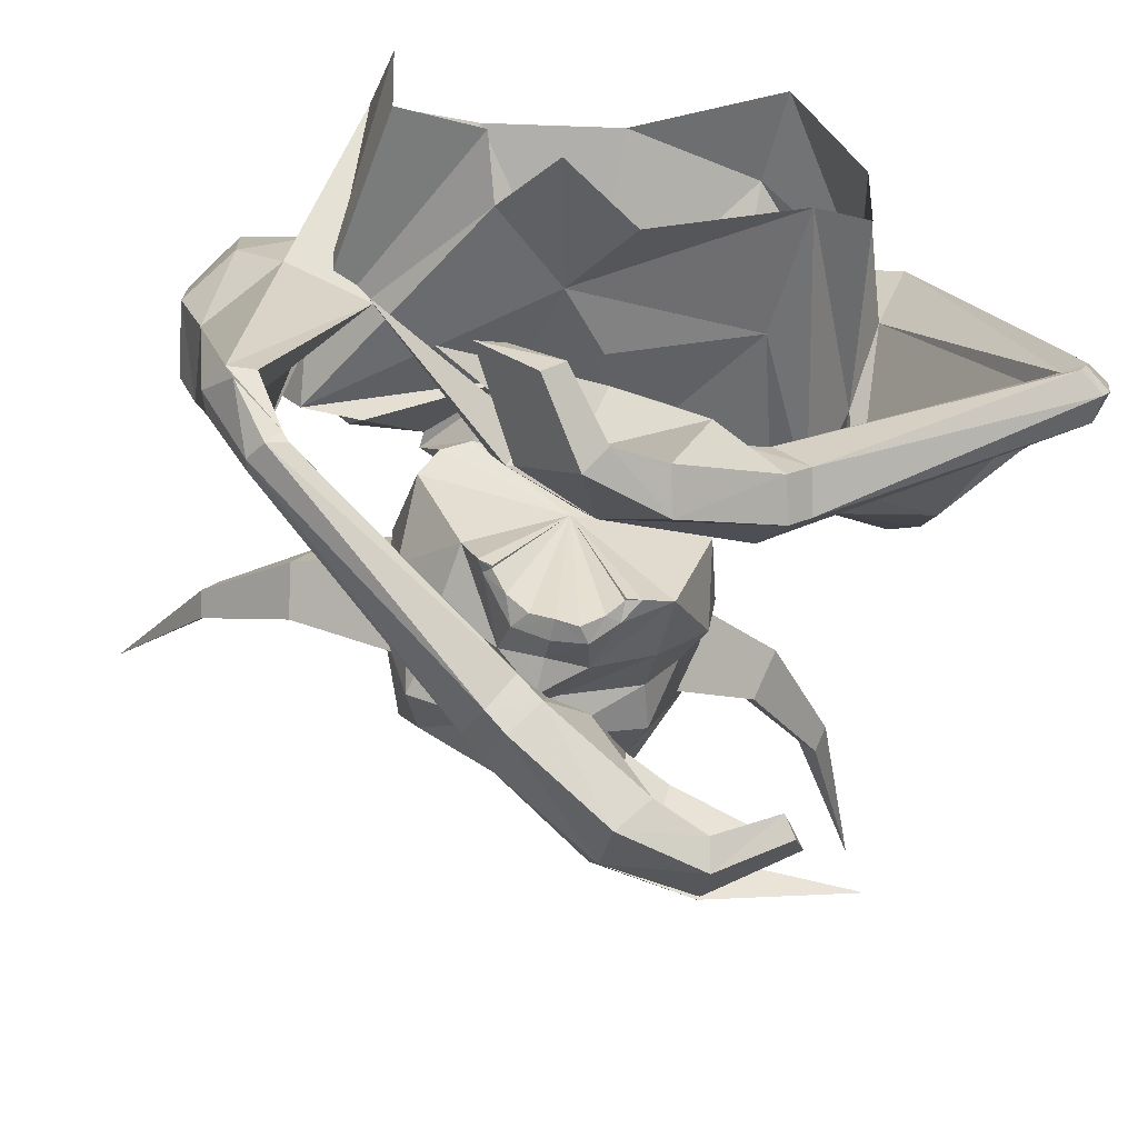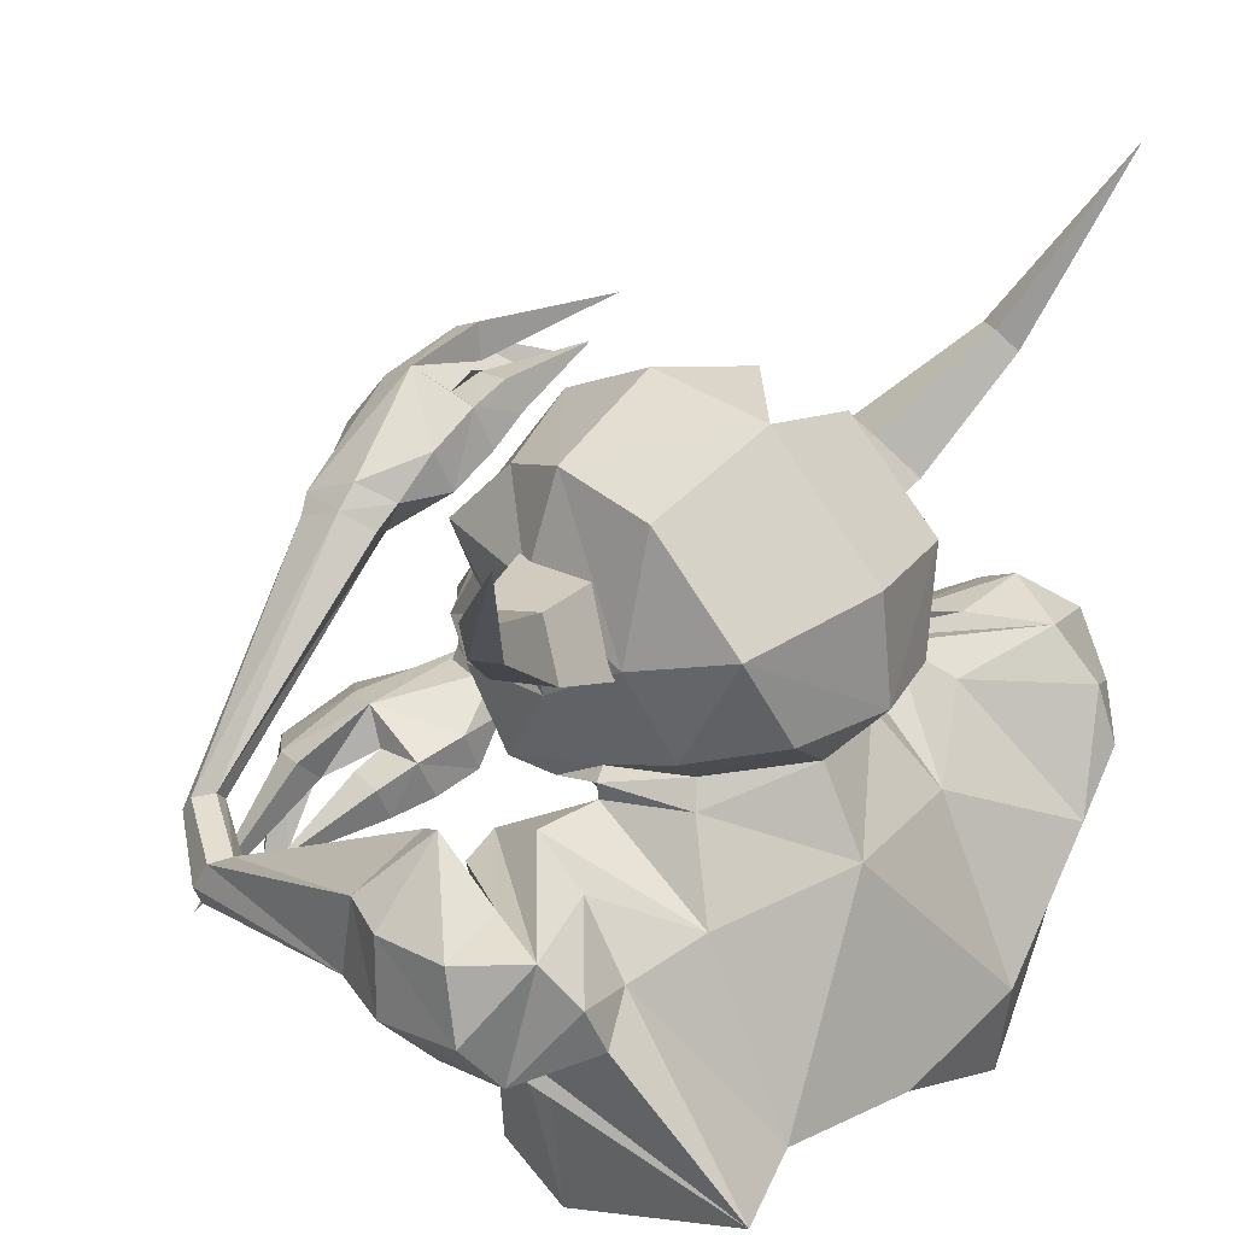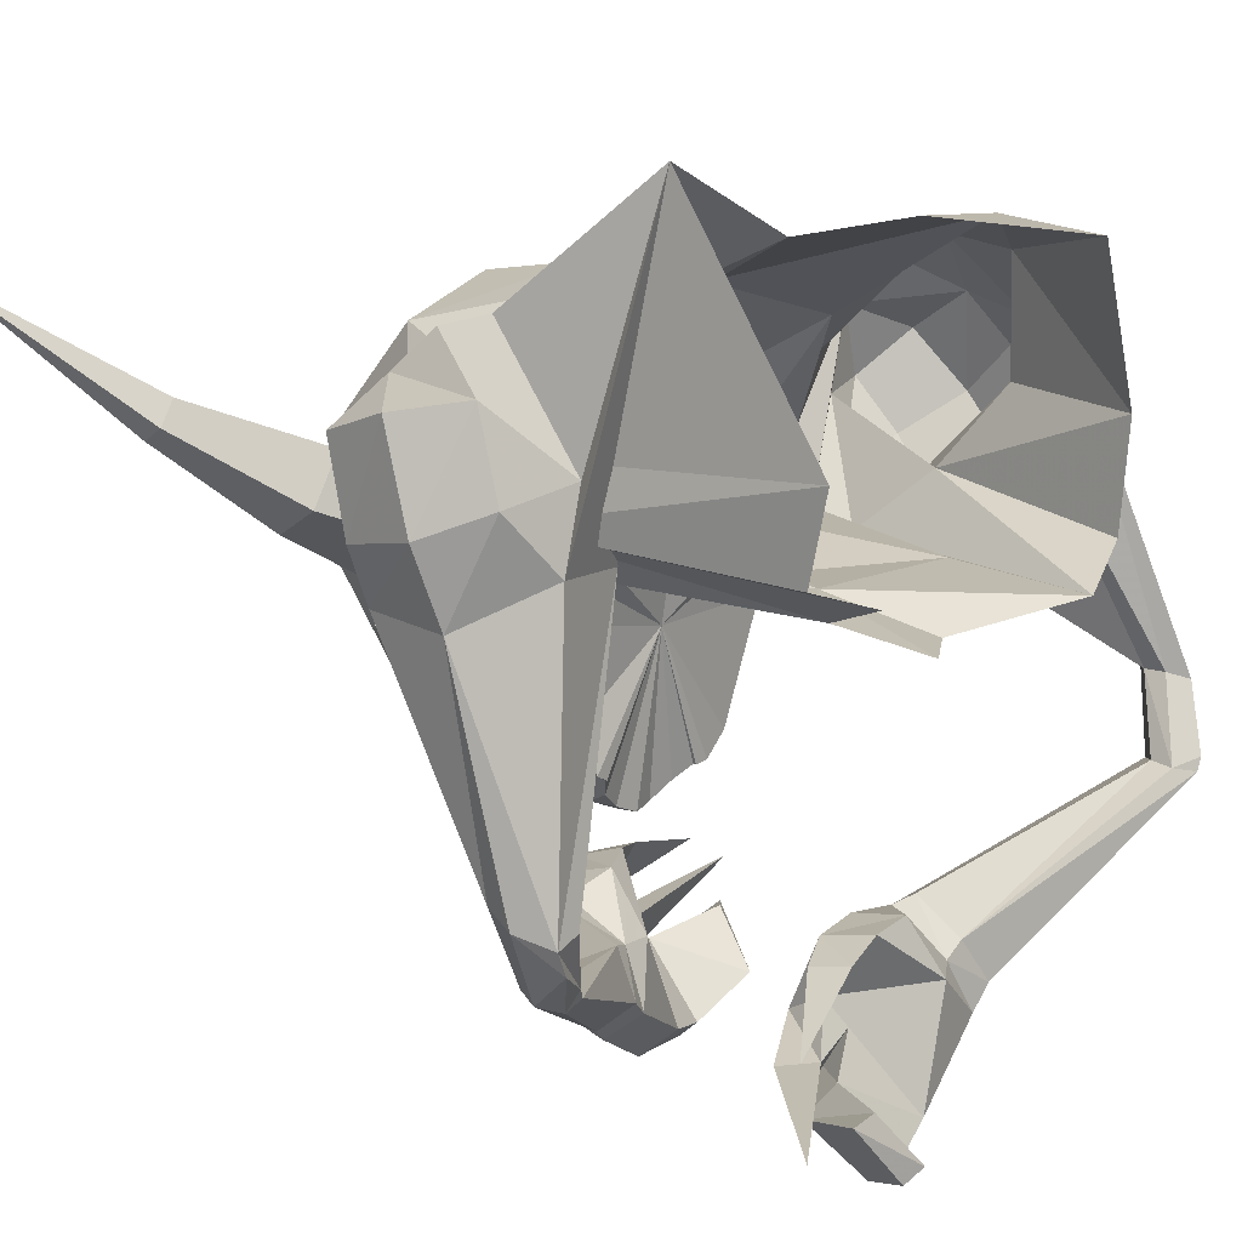
<metadata>
{"format":"obj","ext":"obj","renderer":"f3d","projection":"perspective","resolution":1024,"background":"white","views":[{"elev":-61.2,"azim":167.6,"up":"+Y"},{"elev":33.2,"azim":135.6,"up":"+Z"},{"elev":11.9,"azim":129.1,"up":"+Y"}]}
</metadata>
<code>
g 01
v 2.866 -4.037 13.66
v -0.04456 -4.857 13.74
v -0.04241 -5.477 11.31
v 5.764 -2.834 17.2
v 8.246 -5.217 16.05
v 4.282 0.1586 17.47
v 5.799 2.278 14.56
v -0.02401 3.735 15.07
v 5.799 2.278 14.56
v 5.723 5.994 7.622
v 5.799 2.278 14.56
v 9.163 -0.008367 16.7
v 9.471 2.201 14.46
v 5.175 -5.486 16.5
v 4.023 -5.169 16.03
v 5.813 -2.87 17.88
v 5.079 -3.324 17.99
v 4.282 0.1586 17.47
v 3.77 -0.3279 18.4
v 5.813 -2.87 17.88
v 5.079 -3.324 17.99
v -0.01306 1.835 18.27
v -0.02401 3.735 15.07
v 8.662 -2.716 17.55
v 9.163 -0.008367 16.7
v -0.02401 3.735 15.07
v 4.282 0.1586 17.47
v 10.14 8.425 8.646
v 10.42 -0.6826 12.04
v 9.722 -0.5363 3.16
v 1.987 -5.467 9.047
v 10.61 -4.007 16.62
v -0.02906 6.321 6.698
v -0.0159 -4.975 16.41
v 10.88 -2.823 14.67
v 5.947 -4.853 3.843
v 9.42 -3.804 4.101
v 5.265 -8.167 21.66
v 4.167 -10.56 21.81
v 4.349 -11.6 19.77
v 5.993 -8.95 19.76
v 4.523 -5.947 28.08
v 3.879 -8.876 26.68
v 5.85 -6.098 24.26
v 6.247 -4.932 20.53
v 2.015 -12.97 20.21
v 4 -10.94 17.33
v 4.782 -11.01 24.04
v 2.24 -13.63 17.58
v 1.847 -14.09 18.59
v 1.345 -14.26 17.82
v 1.418 -12.26 23.83
v 1.133 -11.79 22.36
v 4.56 -1.733 27.75
v -0.3982 -1.342 29.51
v -0.1053 -6.429 29.7
v 5.999 -1.51 23
v -0.3982 -1.342 29.51
v 4.403 2.188 24.35
v -0.6576 3.451 25.33
v 5.125 0.1553 19.8
v 2.778 3.044 20.75
v 0.1234 -10.23 27.5
v 0.2771 -12.63 23.77
v 2.869 -12.89 17.06
v 3.421 -12.63 16.93
v 3.144 -12.64 17.44
v 0.3875 -14.35 21.02
v 0.3682 -13.92 19.69
v 5.889 -7.093 16.88
v -0.6721 4.006 21.06
v 0.2723 -12.47 22.69
v 5.175 -5.486 16.5
v -4.309 0.1648 17.46
v -5.918 2.186 14.24
v -5.737 -2.339 17.79
v -0.02401 3.735 15.07
v -5.783 6.002 7.61
v -5.918 2.186 14.24
v -8.792 -5.826 15.23
v -6.016 -6.265 3.713
v -5.684 -5.599 9.172
v -5.891 5.469 3.521
v -10.31 4.356 9.851
v -5.918 2.186 14.24
v -10.19 5.187 12.19
v -8.558 0.4179 16.74
v -0.03741 -6.934 5.622
v -5.208 -5.479 16.49
v -5.843 -2.146 17.29
v -4.053 -4.711 15.83
v -5.516 -3.936 17.94
v -4.309 0.1648 17.46
v -5.843 -2.146 17.29
v -3.799 -0.3225 18.39
v -5.516 -3.936 17.94
v -8.558 0.4179 16.74
v -8.136 -2.177 17.26
v -7.694 -4.906 16.25
v -4.309 0.1648 17.46
v -0.02401 3.735 15.07
v -8.64 -0.5944 4.001
v -10.75 -0.2569 10.05
v -9.941 -3.427 12.54
v -3.006 -4.638 13.63
v -0.02906 6.321 6.698
v -8.64 -0.5944 4.001
v -8.512 -4.781 4.31
v -10.75 -0.2569 10.05
v -5.234 -8.756 21.65
v -5.893 -9.636 19.71
v -3.854 -12.06 19.77
v -3.859 -11.06 21.68
v -4.663 -7.838 27.11
v -6.015 -6.783 24.21
v -3.757 -9.317 26.65
v -6.512 -5.668 20.48
v -3.927 -12.46 17.22
v -1.381 -13.16 20.2
v -4.414 -11.03 23.53
v -0.9957 -14.38 18.54
v -0.5252 -14.45 17.86
v 0.4173 -14.62 17.66
v 0.4152 -14.65 18.55
v -0.6585 -11.89 22.35
v -0.8994 -12.39 23.82
v -0.3982 -1.342 29.51
v -5.263 -2.3 27.71
v -2.864 -5.123 26.34
v -6.68 -2.241 22.94
v -5.866 -4.197 25.52
v -5.531 1.615 24.31
v -5.263 -2.3 27.71
v -6.68 -2.241 22.94
v -5.977 -0.4855 19.75
v -3.985 2.654 20.72
v -5.516 -3.936 17.94
v -5.417 -7.746 16.83
v -2.04 -13.6 17.87
v -1.414 -13.84 17.57
v -5.208 -5.479 16.49
v 11.79 3.792 14.06
v 10.14 8.425 8.646
v 9.471 2.201 14.46
v 8.246 -5.217 16.05
v 12.37 -0.5896 17.5
v 12.99 1.905 17.17
v 8.662 -2.716 17.55
v 9.163 -0.008367 16.7
v 12.36 3.34 15.78
v 10.61 -4.007 16.62
v 14.79 -5.449 13.43
v 14.12 -1.638 11.78
v 15.79 -2.56 13.85
v 15.34 -3.019 16.82
v 14.52 -5.12 16.71
v 15.74 1.172 14.91
v 15.38 0.3551 17.54
v 14.15 1.58 12.61
v 12.26 -3.407 19.07
v 11.88 -4.521 18.31
v 11.42 -0.9901 10.93
v 12.26 -3.874 10.89
v 10.88 -2.823 14.67
v 8.692 -4.078 11.76
v 12.29 -14.62 10.33
v 12.16 -13.83 11.6
v 10.42 -0.6826 12.04
v 11.09 -16.9 11.28
v 13.38 -14.94 10.26
v 13.04 -15.81 10.22
v 14.04 -14.46 11.58
v 13.75 -13.88 12.72
v 10.42 -0.6826 12.04
v 12.16 -13.83 11.6
v 12.77 -13.67 12.64
v 11.97 -17.04 12.97
v 12.11 -17.42 12.31
v 10.58 -16.89 12.28
v 11.09 -16.73 12.88
v 11.59 -17.6 11.49
v 10.78 -17.3 11.46
v 10.58 -16.89 12.28
v 3.065 -19.03 20.1
v 2.232 -17.94 19.33
v 1.204 -17.91 20.12
v 2.152 -19.19 20.86
v 2.817 -21.87 17.49
v 3.308 -20.94 19.13
v 2.536 -21.49 19.66
v 1.974 -22.49 17.9
v 0.6003 -19.41 18.02
v 1.583 -19.11 17.59
v 0.6003 -19.41 18.02
v 1.583 -19.11 17.59
v 1.949 -20.86 16.45
v 0.9612 -21.58 16.89
v -12.5 4.579 14.06
v -10.19 5.187 12.19
v -10.31 4.356 9.851
v -7.694 -4.906 16.25
v -8.136 -2.177 17.26
v -12.12 1.792 18.02
v -10.83 -1.344 17.7
v -8.558 0.4179 16.74
v -12.32 3.758 16.33
v -8.792 -5.826 15.23
v -16.05 -4.529 12.77
v -16 -1.565 15.2
v -15.67 0.3382 13.16
v -13.97 -5.495 15.16
v -14.04 -3.095 16.94
v -14.97 0.7416 16.98
v -13.31 -0.9936 18.38
v -14.88 2.259 14.6
v -10.84 -5.202 15.14
v -10.29 -3.89 16.75
v -13.84 1.658 11.33
v -15.19 -1.72 10.17
v -9.941 -3.427 12.54
v -11.79 2.891 8.946
v -10.75 -0.2569 10.05
v -15.43 -10.84 6.189
v -16.09 -11.11 5.513
v -15.25 -13.64 4.545
v -16.31 -13.86 5.265
v -16.93 -11.21 6.031
v -16.85 -11.06 7.134
v -16.07 -10.87 7.583
v -10.75 -0.2569 10.05
v -15.38 -10.82 7.043
v -15.43 -10.84 6.189
v -15.23 -14.03 6.778
v -15.95 -14.26 6.338
v -14.23 -13.81 5.988
v -14.13 -13.93 5.067
v -15.99 -14.35 5.229
v -15.02 -14.16 4.546
v -14.13 -13.93 5.067
v -4.55 -17.73 10.43
v -3.421 -18.01 10.65
v -2.849 -17.1 9.29
v -4.109 -16.98 9.153
v -6.158 -20.8 8.736
v -5.347 -21.55 8.791
v -4.721 -20.25 10.32
v -5.55 -19.61 10.14
v -3.695 -18.92 7.563
v -4.681 -18.44 7.625
v -3.695 -18.92 7.563
v -4.916 -21.04 7.261
v -5.847 -20.17 7.232
v -4.681 -18.44 7.625
v -3.108 -23.61 18.57
v -0.9704 -19.54 18.29
v 0.9612 -21.58 16.89
v 1.974 -22.49 17.9
v -1.999 -24.57 19.52
v 2.536 -21.49 19.66
v 2.152 -19.19 20.86
v -2.043 -20.73 23.42
v -2.13 -22.33 22.38
v -2.393 -17.72 22.77
v -0.4264 -17.74 21.7
v 1.204 -17.91 20.12
v -0.9828 -17.33 19.93
v 0.6003 -19.41 18.02
v -2.985 -19.61 22.42
v -2.85 -17.21 20.96
v -4.195 -17.97 23.13
v -4.285 -19.51 22.78
v -2.985 -19.61 22.42
v -4.285 -19.51 22.78
v -4.615 -17.54 21.74
v -9.056 -18.54 22.67
v -9.056 -18.54 22.67
v -5.203 -24.09 19.32
v -5.431 -24.85 20.29
v -5.751 -22.65 22.73
v -5.431 -24.85 20.29
v -1.999 -24.57 19.52
v -7.716 -22.68 18.8
v -8.246 -23.15 19.45
v -9.179 -20.75 21.35
v -8.246 -23.15 19.45
v -3.016 -20.61 21.46
v -5.403 -20.69 22.36
v -5.577 -20.94 23.86
v -11.92 -19.92 23.18
v -5.747 -22.39 23.06
v -5.403 -20.69 22.36
v 1.974 -22.49 17.9
v -5.362 -21.38 21.74
v -8.304 -20.61 20.68
v -9.179 -20.75 21.35
v -8.246 -23.15 19.45
v -2.13 -22.33 22.38
v -5.751 -22.65 22.73
v -5.747 -22.39 23.06
v -9.179 -20.75 21.35
v -11.92 -19.92 23.18
v -0.8802 -23.45 6.514
v -4.916 -21.04 7.261
v -2.448 -19.12 6.756
v -1.263 -24.08 8.093
v -5.347 -21.55 8.791
v -4.721 -20.25 10.32
v 0.7214 -21.6 9.861
v 1.393 -19.9 10.43
v -3.421 -18.01 10.65
v 1.5 -17.09 9.133
v -0.708 -16.89 9.429
v -2.849 -17.1 9.29
v -1.293 -16.78 7.627
v -3.695 -18.92 7.563
v 1.624 -19.09 8.876
v 0.8198 -16.87 7.34
v 2.887 -19.17 8.395
v 3.136 -17.61 8.426
v 1.624 -19.09 8.876
v 2.671 -17.41 7.001
v 2.887 -19.17 8.395
v 6.859 -19.36 6.008
v 6.859 -19.36 6.008
v 1.207 -24.19 5.991
v 1.914 -24.87 6.772
v -1.263 -24.08 8.093
v 1.914 -24.87 6.772
v 3.791 -22.5 8.102
v 3.003 -23.3 3.857
v 3.778 -23.78 4.152
v 5.836 -21.39 4.66
v 3.778 -23.78 4.152
v 0.9978 -20.18 8.286
v 4.458 -20.67 8.774
v 3.436 -20.56 7.635
v 9.323 -21.33 3.922
v 4.003 -22.21 8.314
v 3.436 -20.56 7.635
v -5.347 -21.55 8.791
v 2.983 -21.3 7.301
v 4.75 -21.17 4.61
v 5.836 -21.39 4.66
v 3.778 -23.78 4.152
v 0.7214 -21.6 9.861
v 3.791 -22.5 8.102
v 4.003 -22.21 8.314
v 5.836 -21.39 4.66
v 9.323 -21.33 3.922
v -3.331 -4.583 29.23
v 5.155 -5.705 6.338
v 3.247 -6.759 3.592
v 2.24 -13.63 17.58
v 1.345 -14.26 17.82
v 0.05253 -8.024 16.88
v 2.869 -12.89 17.06
v -0.5252 -14.45 17.86
v -1.414 -13.84 17.57
v -2.019 -13.31 17.1
v -2.019 -13.31 17.1
v -2.63 -13.26 16.98
v 0.4173 -14.62 17.66
v -2.04 -13.32 17
v 2.886 -12.9 16.96
v -2.04 -13.32 17
v 2.886 -12.9 16.96
v -16.15 0.6199 34.86
v -13.03 -2.042 27.32
v -12.73 -2.825 28.08
v -12.54 -1.067 27.63
v -13.03 -2.042 27.32
v -0.3838 -5.512 23.81
v -1.957 -2.533 21.03
v -8.753 -1.93 23.81
v -7.967 -3.419 25.2
v -12.15 -1.812 28.33
v -2.702 -9.565 22.8
v -9.126 -5.446 24.69
v -9.735 -3.88 23.19
v -3.921 -6.432 19.8
v -3.921 -6.432 19.8
v -9.735 -3.88 23.19
v 16.17 3.872 33.75
v 13.13 -0.7466 27.19
v 12.52 0.2002 27.21
v 12.94 -1.285 28.17
v 13.13 -0.7466 27.19
v 0.4396 -4.716 24.42
v 3.144 -8.148 24.34
v 9.471 -4.576 25.56
v 8.119 -2.86 25.6
v 12.27 -0.4272 28.19
v 1.438 -2.207 20.48
v 8.618 -1.605 23.63
v 9.838 -3.499 23.59
v 3.878 -5.994 20.42
v 3.878 -5.994 20.42
v 9.838 -3.499 23.59
v 4.023 -5.169 16.03
v 5.175 -5.486 16.5
v 0.05253 -8.024 16.88
v -0.0159 -4.975 16.41
v 5.175 -5.486 16.5
v 5.889 -7.093 16.88
v 0.05253 -8.024 16.88
v 4 -10.94 17.33
v -5.208 -5.479 16.49
v -4.053 -4.711 15.83
v -5.417 -7.746 16.83
v -5.208 -5.479 16.49
v 0.05253 -8.024 16.88
v -3.927 -12.46 17.22
v -2.63 -13.26 16.98
v 3.421 -12.63 16.93
v 2.886 -12.9 16.96
v -2.04 -13.32 17
f 1 2 3
f 4 1 5
f 6 4 7
f 8 9 10
f 11 12 13
f 14 15 16
f 16 17 14
f 18 19 20
f 20 19 21
f 22 19 18
f 18 23 22
f 7 4 24
f 24 25 7
f 5 24 4
f 26 27 11
f 28 29 30
f 16 1 4
f 1 31 32
f 32 5 1
f 15 1 16
f 8 10 33
f 3 31 1
f 16 4 6
f 34 2 1
f 1 15 34
f 13 28 10
f 35 36 37
f 30 29 35
f 9 13 10
f 38 39 40
f 40 41 38
f 42 43 44
f 38 45 44
f 40 46 47
f 48 39 38
f 49 50 51
f 39 52 53
f 52 39 48
f 42 54 55
f 55 56 42
f 42 57 54
f 58 54 59
f 59 60 58
f 59 54 57
f 61 21 19
f 19 62 61
f 57 45 21
f 42 56 63
f 63 43 42
f 45 57 44
f 61 57 21
f 40 39 53
f 38 44 48
f 52 63 64
f 65 66 67
f 43 48 44
f 48 43 52
f 46 68 69
f 41 40 47
f 47 70 41
f 45 38 41
f 59 62 71
f 71 60 59
f 44 57 42
f 61 59 57
f 59 61 62
f 22 71 62
f 62 19 22
f 41 70 45
f 52 43 63
f 52 64 72
f 52 72 53
f 46 53 72
f 72 68 46
f 50 49 67
f 40 53 46
f 21 45 70
f 70 73 21
f 74 75 76
f 77 78 79
f 80 81 82
f 78 83 84
f 85 86 87
f 31 82 81
f 81 88 31
f 89 90 91
f 90 89 92
f 93 94 95
f 94 96 95
f 22 23 93
f 93 95 22
f 75 97 98
f 98 76 75
f 99 76 98
f 85 100 101
f 84 102 103
f 80 104 81
f 90 76 105
f 99 80 82
f 82 105 99
f 91 90 105
f 77 106 78
f 82 31 3
f 3 105 82
f 90 74 76
f 34 91 105
f 105 2 34
f 86 78 84
f 83 78 106
f 84 83 102
f 107 108 104
f 107 104 109
f 79 78 86
f 110 111 112
f 112 113 110
f 114 115 116
f 110 115 117
f 112 118 119
f 120 110 113
f 121 122 123
f 123 124 121
f 113 125 126
f 126 120 113
f 127 128 129
f 128 130 131
f 58 60 132
f 132 133 58
f 132 134 133
f 135 95 96
f 95 135 136
f 130 137 117
f 114 116 63
f 63 56 114
f 117 115 130
f 135 96 134
f 112 125 113
f 110 120 115
f 126 64 63
f 116 115 120
f 120 126 116
f 119 69 68
f 111 118 112
f 118 111 138
f 117 111 110
f 132 60 71
f 71 136 132
f 115 131 130
f 135 134 132
f 132 136 135
f 22 95 136
f 136 71 22
f 111 117 138
f 126 63 116
f 126 72 64
f 126 125 72
f 119 68 72
f 72 125 119
f 139 140 121
f 112 119 125
f 137 141 138
f 138 117 137
f 76 99 105
f 105 3 2
f 142 143 144
f 145 146 147
f 147 148 145
f 149 148 147
f 147 150 149
f 150 142 144
f 144 149 150
f 146 145 151
f 152 153 154
f 154 155 156
f 156 152 154
f 157 158 155
f 155 154 157
f 159 157 154
f 154 153 159
f 156 155 160
f 160 161 156
f 162 153 163
f 162 159 153
f 142 162 143
f 147 157 159
f 159 150 147
f 159 142 150
f 158 157 147
f 147 146 158
f 155 158 160
f 164 160 146
f 151 164 146
f 165 166 167
f 167 168 165
f 167 166 169
f 169 166 170
f 170 171 169
f 172 171 170
f 152 156 173
f 173 172 152
f 174 175 176
f 176 161 174
f 177 178 172
f 176 175 179
f 179 180 176
f 177 173 176
f 176 180 177
f 170 163 152
f 152 172 170
f 172 178 171
f 181 182 169
f 169 171 181
f 171 178 181
f 169 182 183
f 170 166 165
f 165 163 170
f 156 161 176
f 176 173 156
f 169 183 167
f 173 177 172
f 162 163 143
f 159 162 142
f 168 143 165
f 165 143 163
f 152 163 153
f 161 164 174
f 160 164 161
f 184 185 186
f 186 187 184
f 188 189 190
f 190 191 188
f 192 186 185
f 185 193 192
f 184 187 190
f 190 189 184
f 194 195 196
f 196 197 194
f 188 191 197
f 197 196 188
f 196 182 181
f 181 188 196
f 193 185 180
f 180 179 193
f 182 196 195
f 195 183 182
f 188 181 178
f 178 189 188
f 184 177 180
f 180 185 184
f 189 178 177
f 177 184 189
f 198 199 200
f 201 202 203
f 203 204 201
f 205 206 203
f 203 202 205
f 206 205 199
f 199 198 206
f 207 201 204
f 208 209 210
f 209 208 211
f 211 212 209
f 213 209 212
f 212 214 213
f 215 210 209
f 209 213 215
f 211 216 217
f 217 212 211
f 218 219 210
f 218 210 215
f 198 200 218
f 203 206 215
f 215 213 203
f 215 206 198
f 214 204 203
f 203 213 214
f 212 217 214
f 220 204 217
f 207 204 220
f 221 222 223
f 223 224 221
f 223 225 224
f 225 226 227
f 227 224 225
f 228 227 226
f 208 228 229
f 229 211 208
f 230 216 231
f 231 232 230
f 233 228 234
f 231 235 236
f 236 232 231
f 233 235 231
f 231 229 233
f 227 228 208
f 208 219 227
f 228 226 234
f 237 226 225
f 225 238 237
f 226 237 234
f 225 239 238
f 227 219 221
f 221 224 227
f 211 229 231
f 231 216 211
f 225 223 239
f 229 228 233
f 218 200 219
f 215 198 218
f 222 221 200
f 221 219 200
f 208 210 219
f 216 230 220
f 217 216 220
f 240 241 242
f 242 243 240
f 244 245 246
f 246 247 244
f 248 249 243
f 243 242 248
f 240 247 246
f 246 241 240
f 250 251 252
f 252 253 250
f 244 252 251
f 251 245 244
f 252 244 237
f 237 238 252
f 249 236 235
f 235 243 249
f 238 239 253
f 253 252 238
f 244 247 234
f 234 237 244
f 240 243 235
f 235 233 240
f 247 240 233
f 233 234 247
f 37 30 35
f 108 81 104
f 254 255 256
f 256 257 258
f 258 254 256
f 259 260 261
f 261 262 259
f 263 261 264
f 264 260 265
f 264 265 266
f 266 265 267
f 255 266 267
f 268 261 263
f 266 255 269
f 266 269 263
f 263 264 266
f 263 270 271
f 271 268 263
f 272 273 274
f 274 269 272
f 271 270 275
f 274 273 276
f 277 254 258
f 258 278 277
f 262 279 280
f 280 281 262
f 282 277 278
f 278 283 282
f 284 285 280
f 280 279 284
f 286 272 255
f 255 254 286
f 261 268 287
f 287 288 261
f 288 287 289
f 290 288 289
f 290 262 261
f 261 288 290
f 272 286 291
f 269 255 272
f 267 256 255
f 275 270 274
f 263 269 274
f 274 270 263
f 261 260 264
f 262 281 292
f 292 259 262
f 293 286 254
f 254 277 293
f 282 294 293
f 293 277 282
f 295 294 282
f 282 296 295
f 297 286 293
f 293 298 297
f 299 291 286
f 286 297 299
f 294 300 298
f 298 293 294
f 291 299 301
f 302 303 304
f 303 302 305
f 305 306 303
f 307 308 309
f 309 310 307
f 311 312 309
f 312 313 310
f 312 314 313
f 314 315 313
f 304 315 314
f 316 311 309
f 314 317 304
f 314 312 311
f 311 317 314
f 311 316 318
f 318 319 311
f 320 317 321
f 321 322 320
f 323 319 318
f 321 324 322
f 325 326 305
f 305 302 325
f 308 327 328
f 328 329 308
f 330 331 326
f 326 325 330
f 332 329 328
f 328 333 332
f 334 302 304
f 304 320 334
f 309 335 336
f 336 316 309
f 337 336 335
f 338 337 335
f 338 335 309
f 309 308 338
f 320 339 334
f 317 320 304
f 315 304 303
f 321 319 323
f 311 319 321
f 321 317 311
f 309 312 310
f 308 307 340
f 340 327 308
f 341 325 302
f 302 334 341
f 330 325 341
f 341 342 330
f 343 344 330
f 330 342 343
f 345 346 341
f 341 334 345
f 347 345 334
f 334 339 347
f 342 341 346
f 346 348 342
f 349 347 339
f 115 114 129
f 129 350 127
f 129 114 350
f 350 56 127
f 114 56 350
f 115 129 131
f 131 129 128
f 351 36 35
f 35 32 351
f 31 88 352
f 352 351 31
f 353 354 355
f 355 356 353
f 355 357 358
f 358 359 355
f 360 140 139
f 66 47 67
f 67 46 50
f 69 124 50
f 50 46 69
f 121 124 69
f 69 119 121
f 121 119 139
f 139 118 361
f 121 140 122
f 123 51 50
f 50 124 123
f 354 362 355
f 355 362 357
f 67 49 65
f 139 361 360
f 359 363 355
f 355 364 356
f 361 365 360
f 65 366 66
f 119 118 139
f 67 47 46
f 31 351 32
f 367 368 369
f 367 370 371
f 372 373 374
f 374 375 372
f 367 369 376
f 377 378 379
f 379 380 377
f 381 382 374
f 374 373 381
f 374 370 376
f 376 375 374
f 377 372 375
f 375 378 377
f 378 369 368
f 368 379 378
f 382 371 370
f 370 374 382
f 378 375 376
f 376 369 378
f 370 367 376
f 383 384 385
f 383 386 387
f 388 389 390
f 390 391 388
f 383 385 392
f 393 394 395
f 395 396 393
f 397 398 390
f 390 389 397
f 390 386 392
f 392 391 390
f 393 388 391
f 391 394 393
f 394 385 384
f 384 395 394
f 398 387 386
f 386 390 398
f 394 391 392
f 392 385 394
f 386 383 392
f 158 146 160
f 217 204 214
f 399 400 401
f 402 399 401
f 403 404 405
f 404 406 405
f 407 408 401
f 408 402 401
f 409 410 411
f 412 409 411
f 413 412 411
f 414 415 405
f 406 414 405
f 416 413 411

</code>
